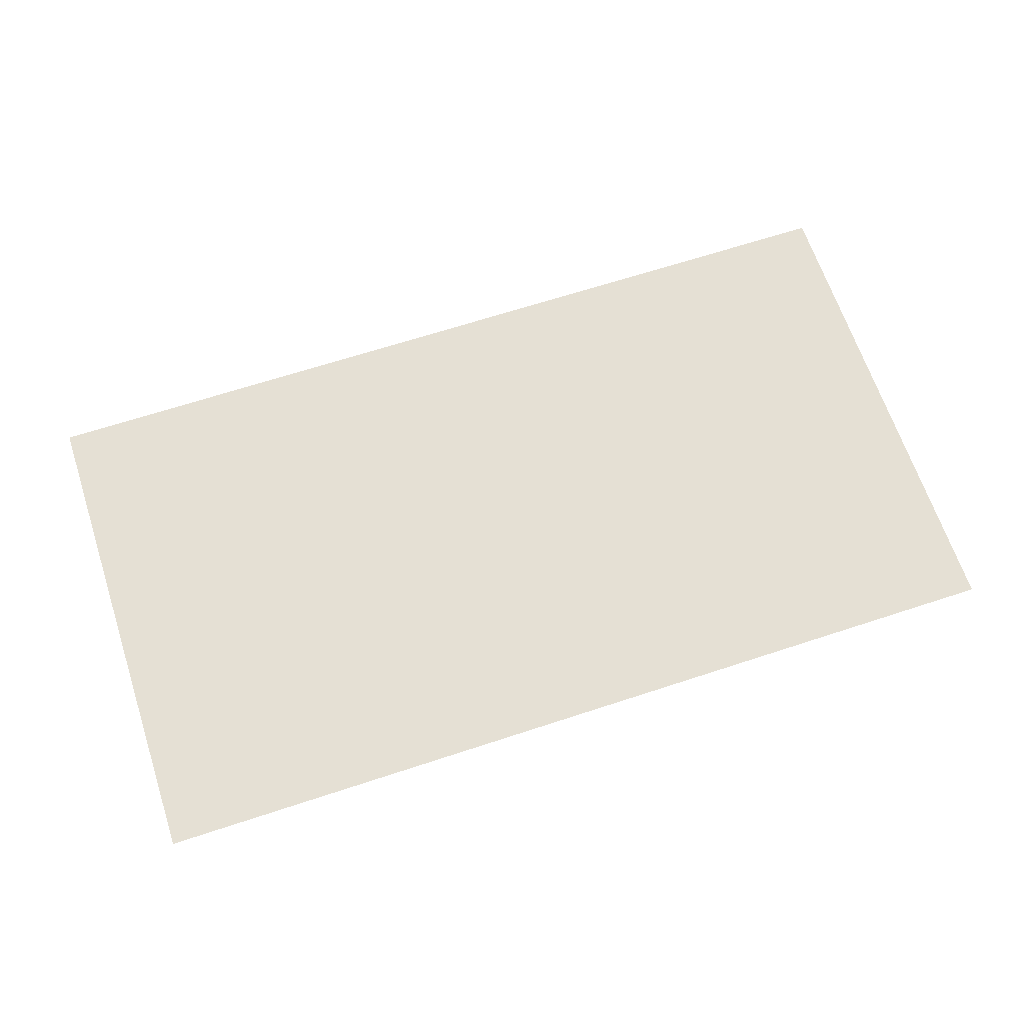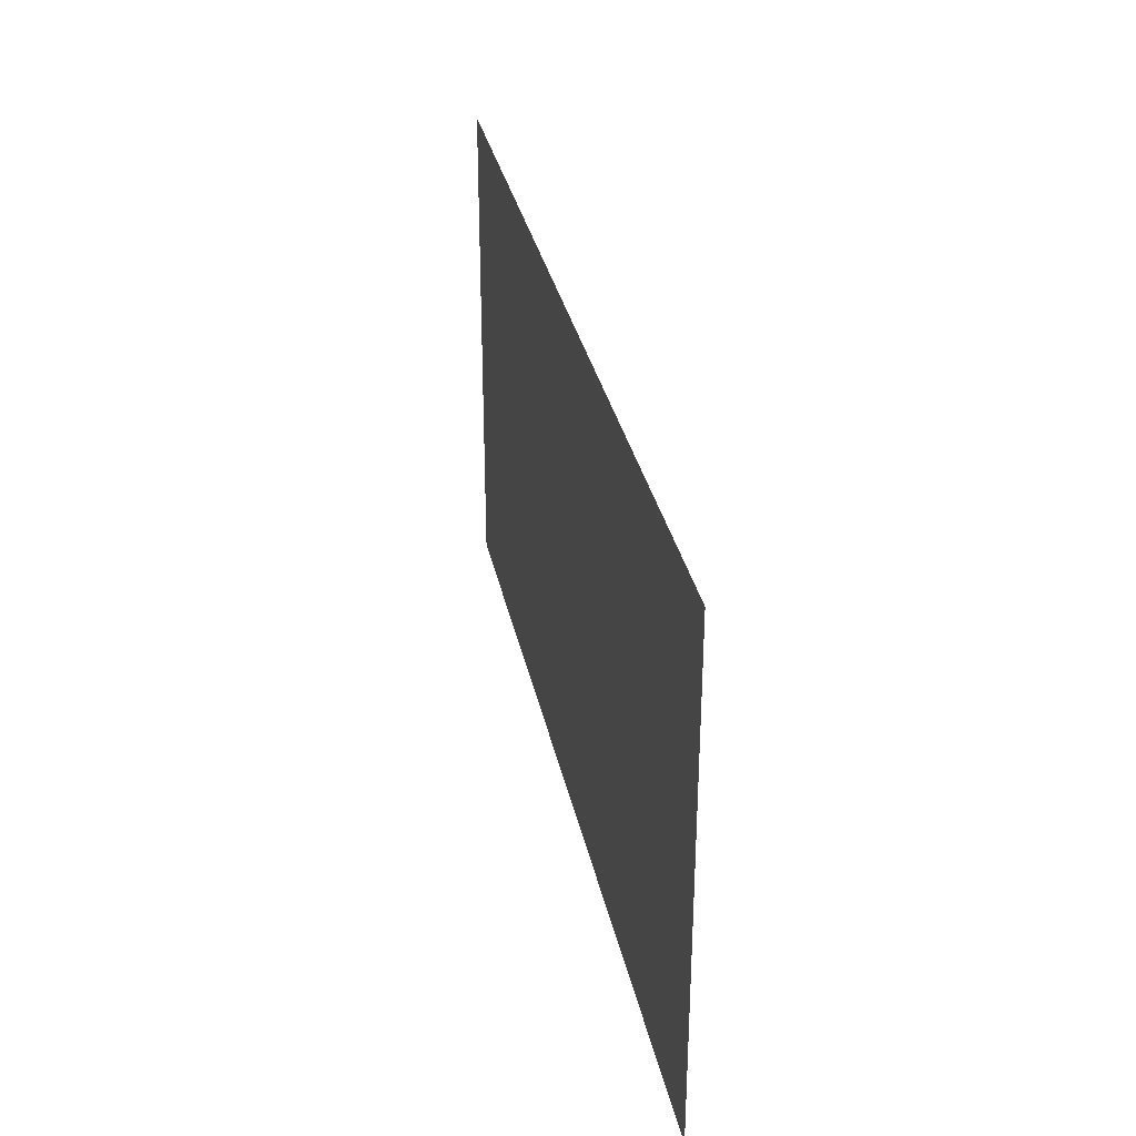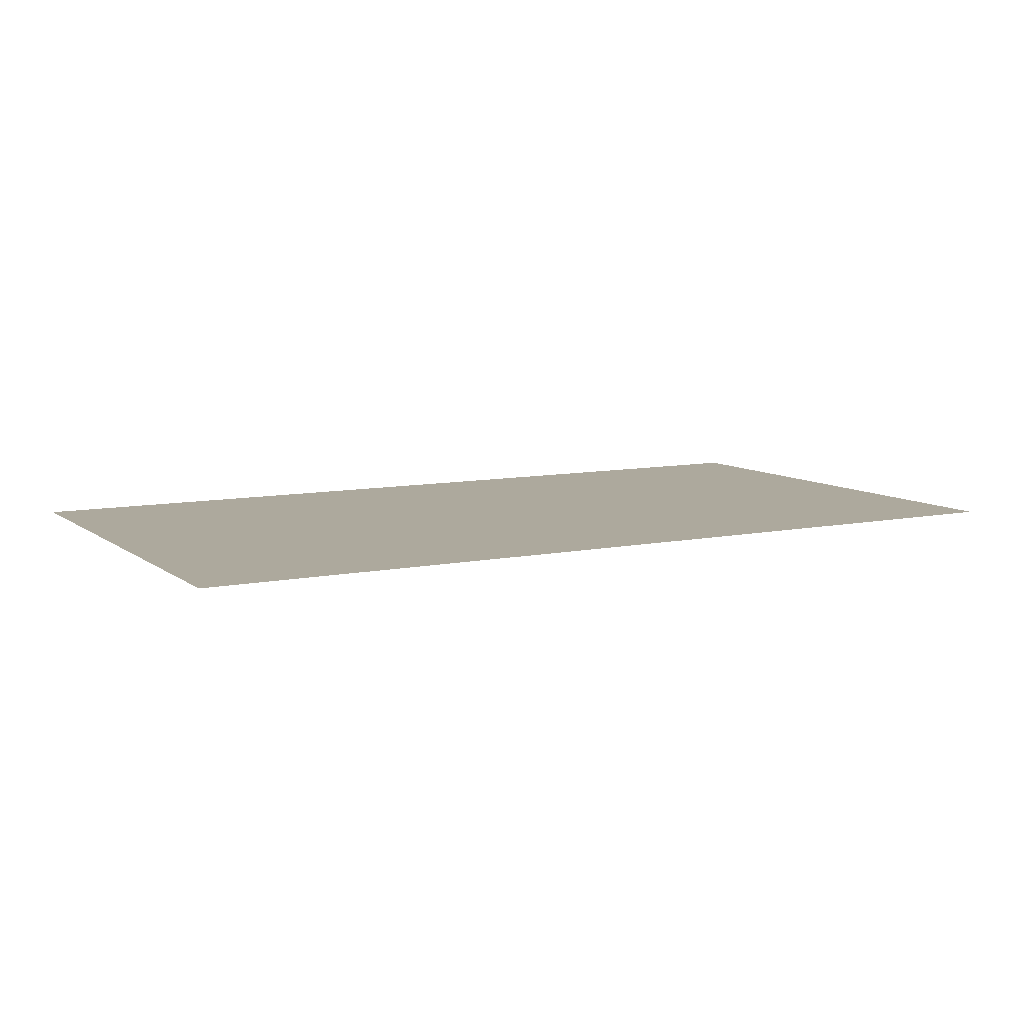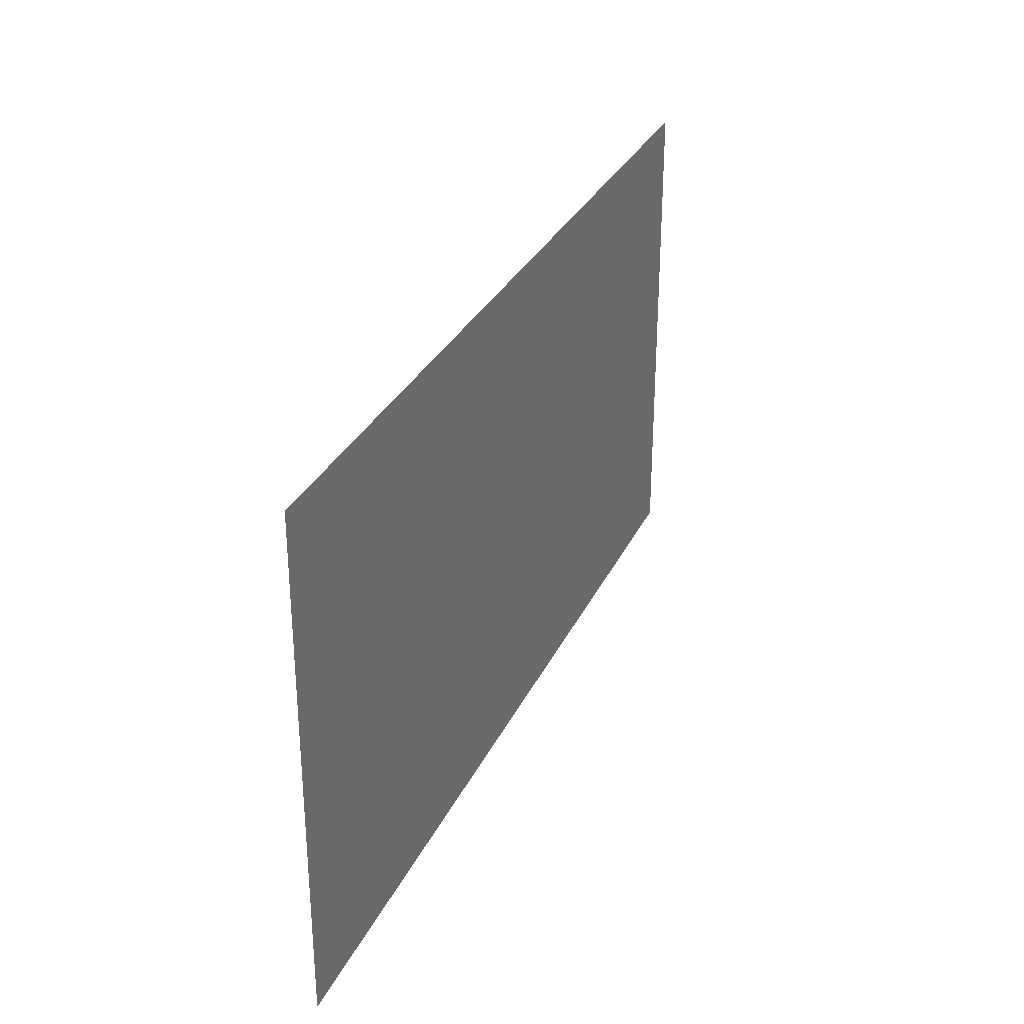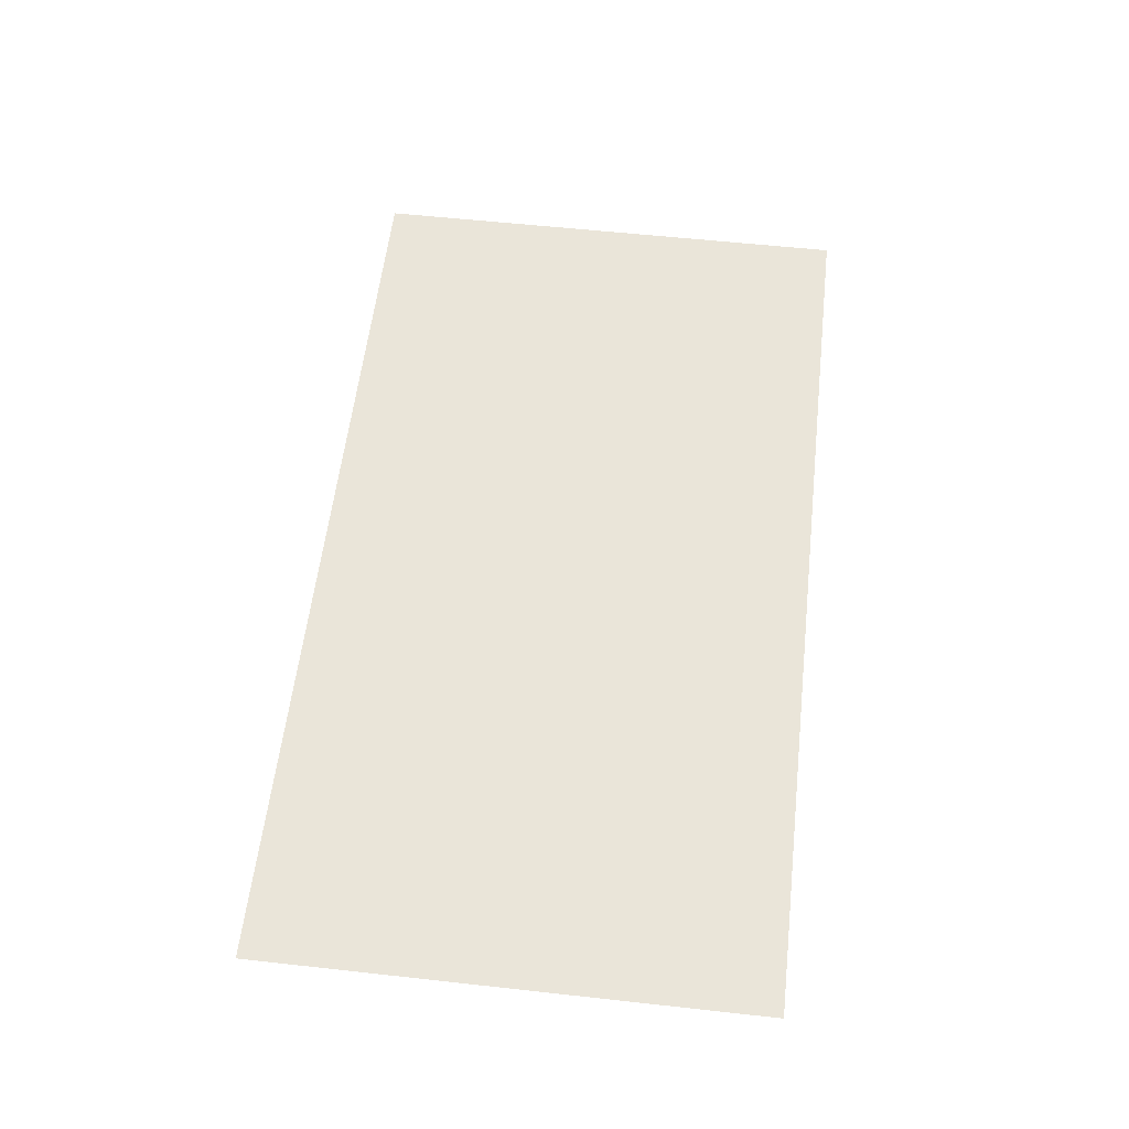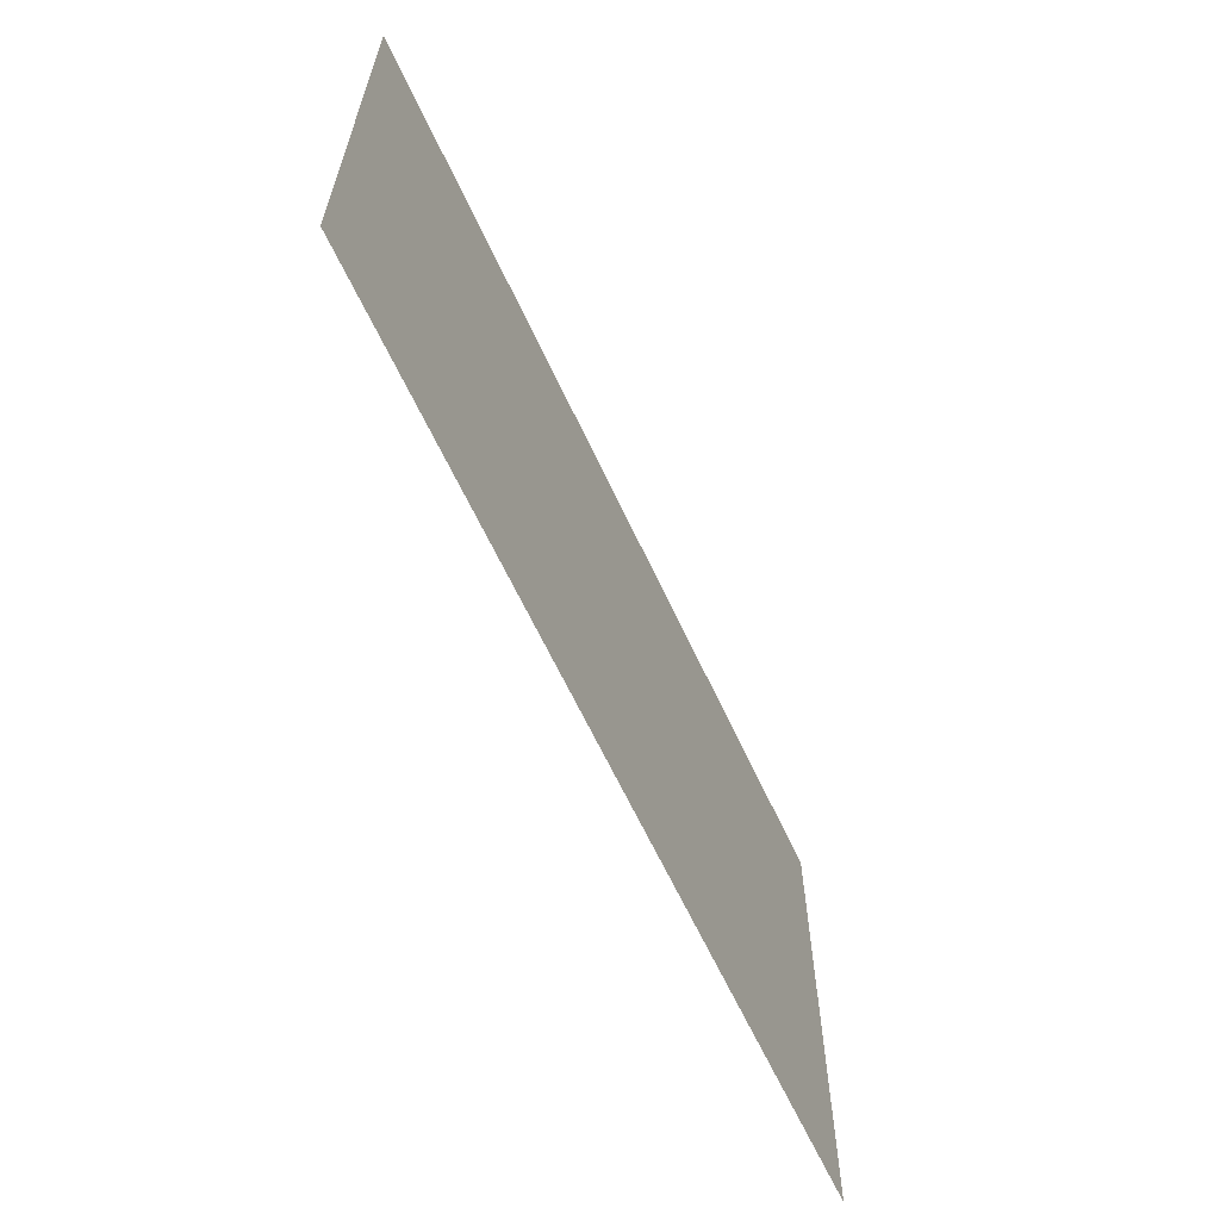
<metadata>
{"format":"obj","ext":"obj","renderer":"f3d","projection":"perspective","resolution":1024,"background":"white","views":[{"elev":65.8,"azim":161.7,"up":"+Z"},{"elev":32.1,"azim":-101.5,"up":"+Y"},{"elev":8.9,"azim":151.1,"up":"+Z"},{"elev":30.5,"azim":-68.2,"up":"+Y"},{"elev":57.8,"azim":96.5,"up":"+Z"},{"elev":-62.6,"azim":-65.3,"up":"+Y"}]}
</metadata>
<code>
o Border_Back
v -15.5 0.5 0.75
v -15.5 17.5 0.75
v 15.5 17.5 0.75
v 15.5 0.5 0.75
f 4 1 2 3

</code>
